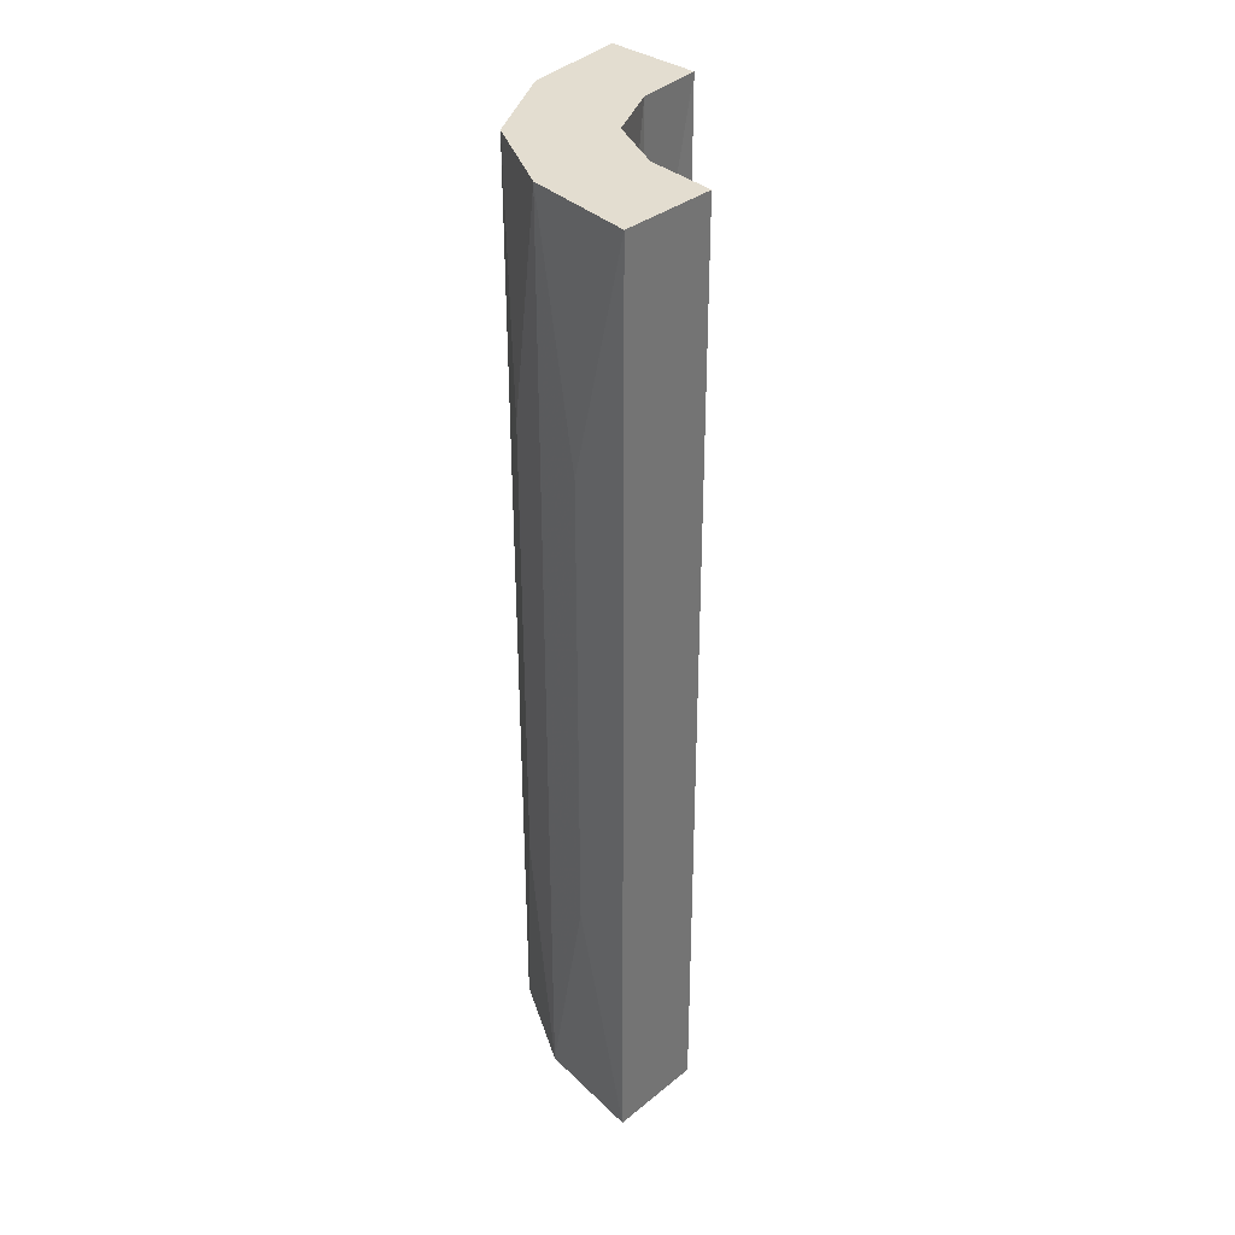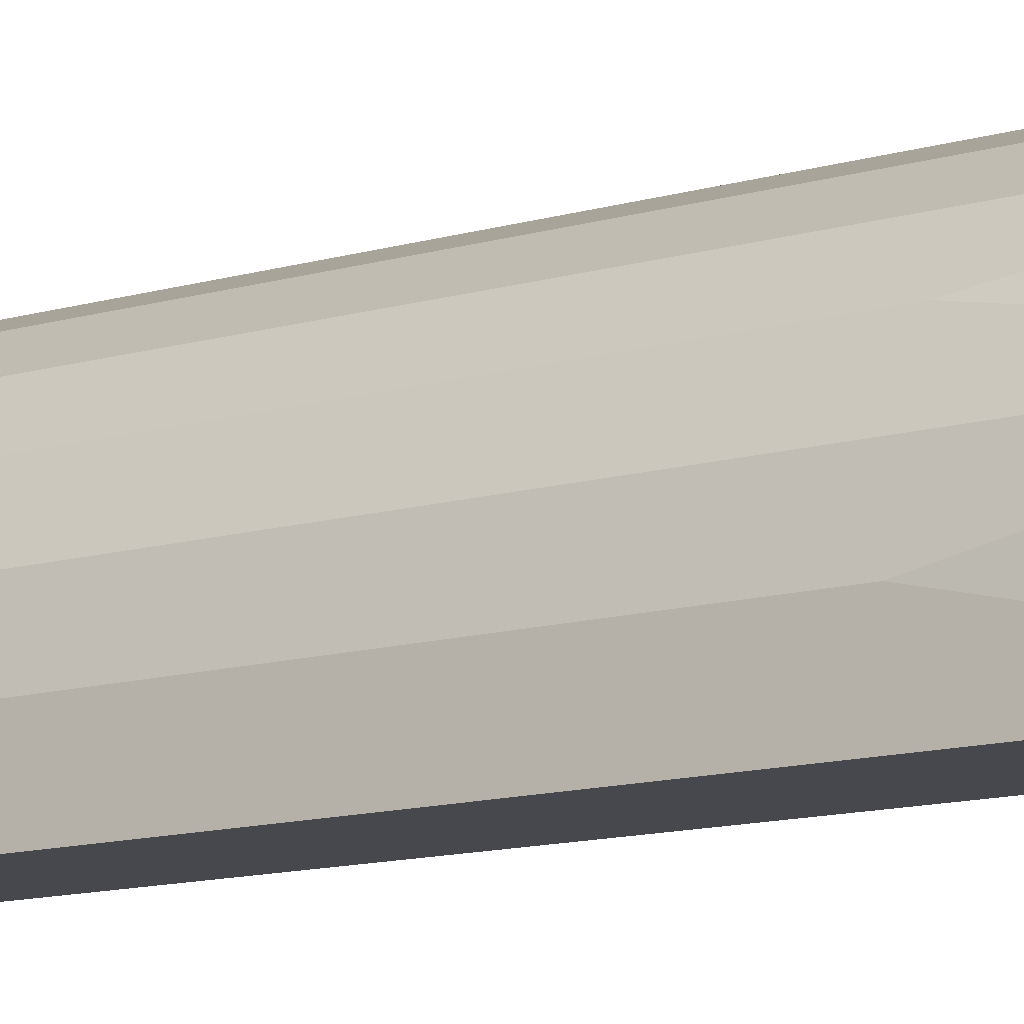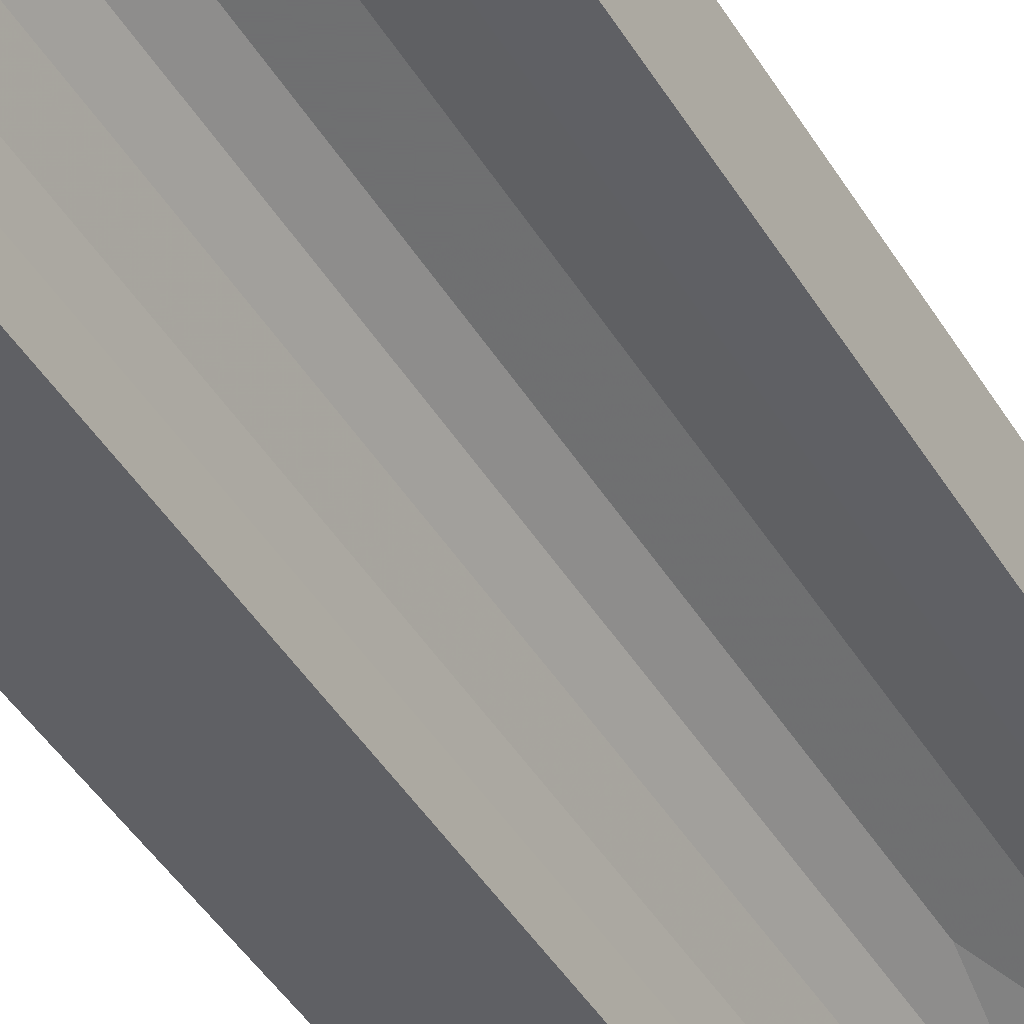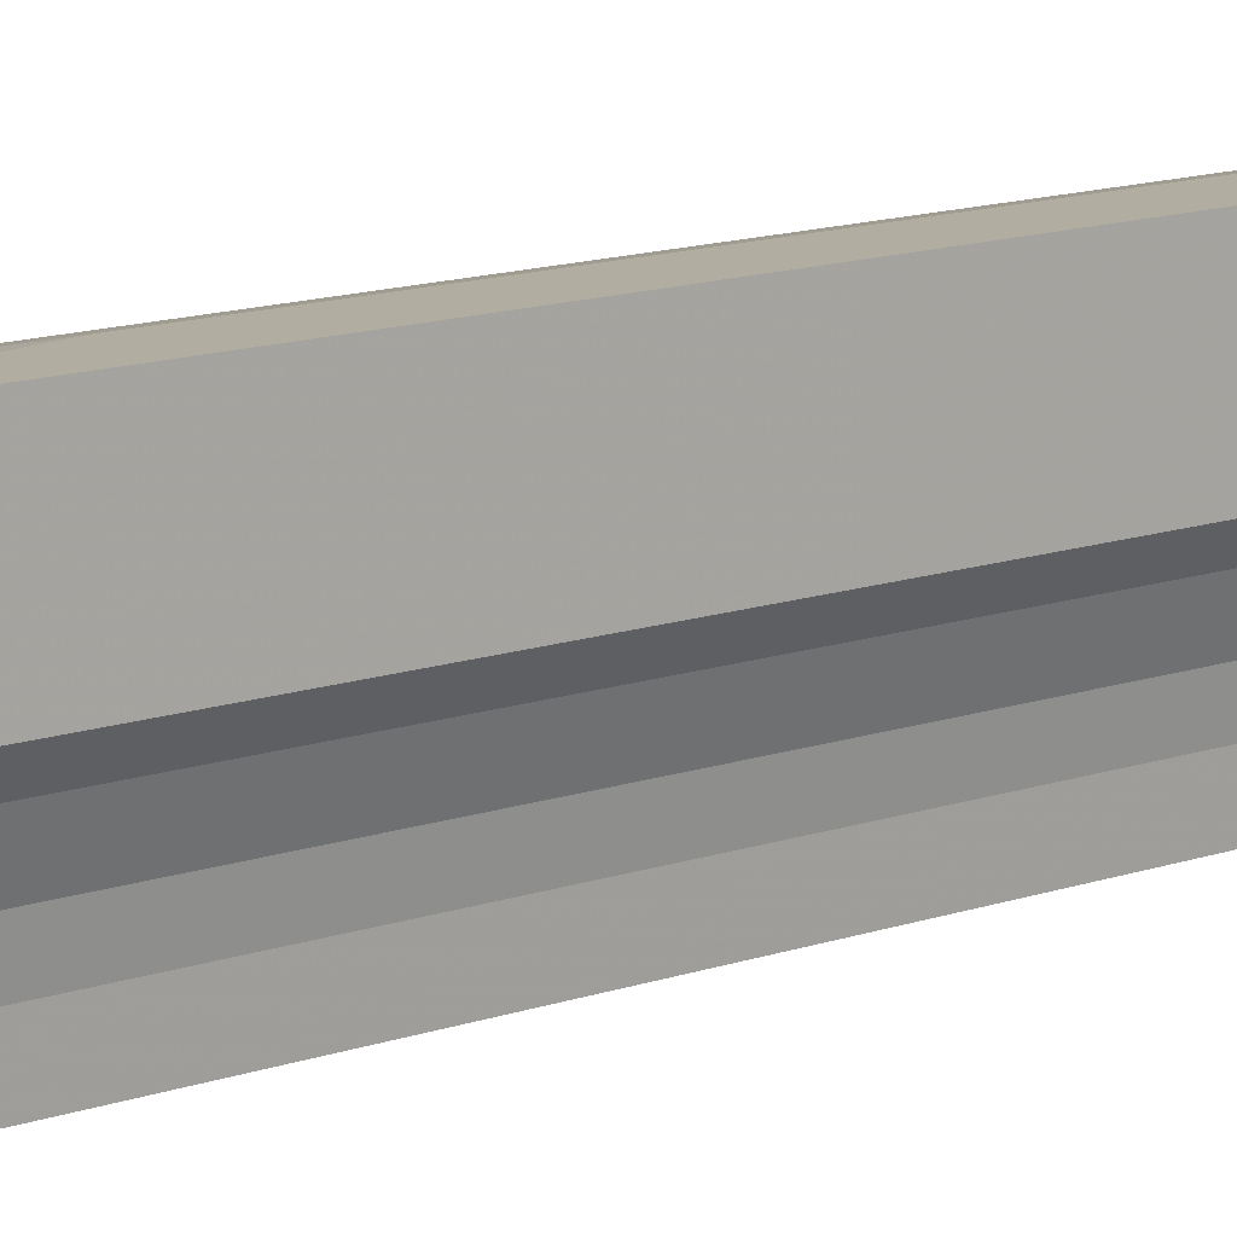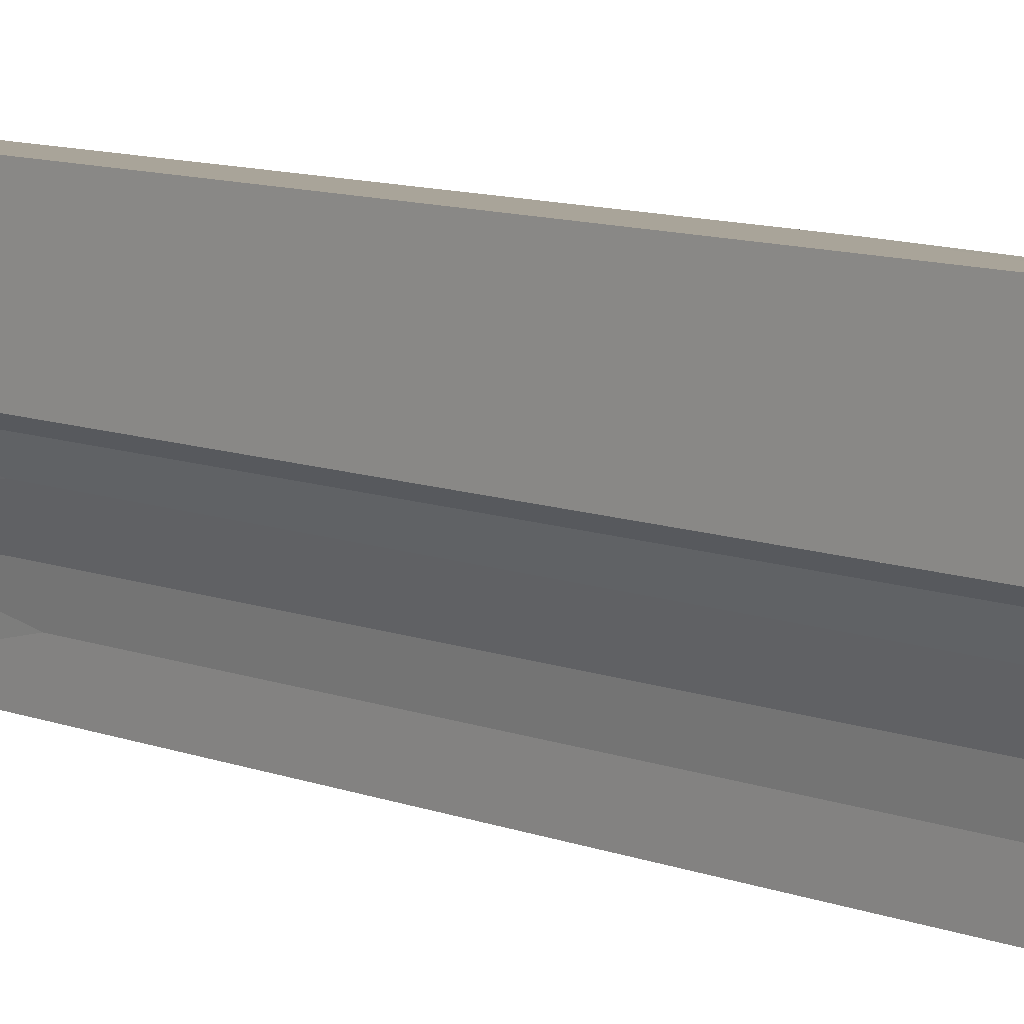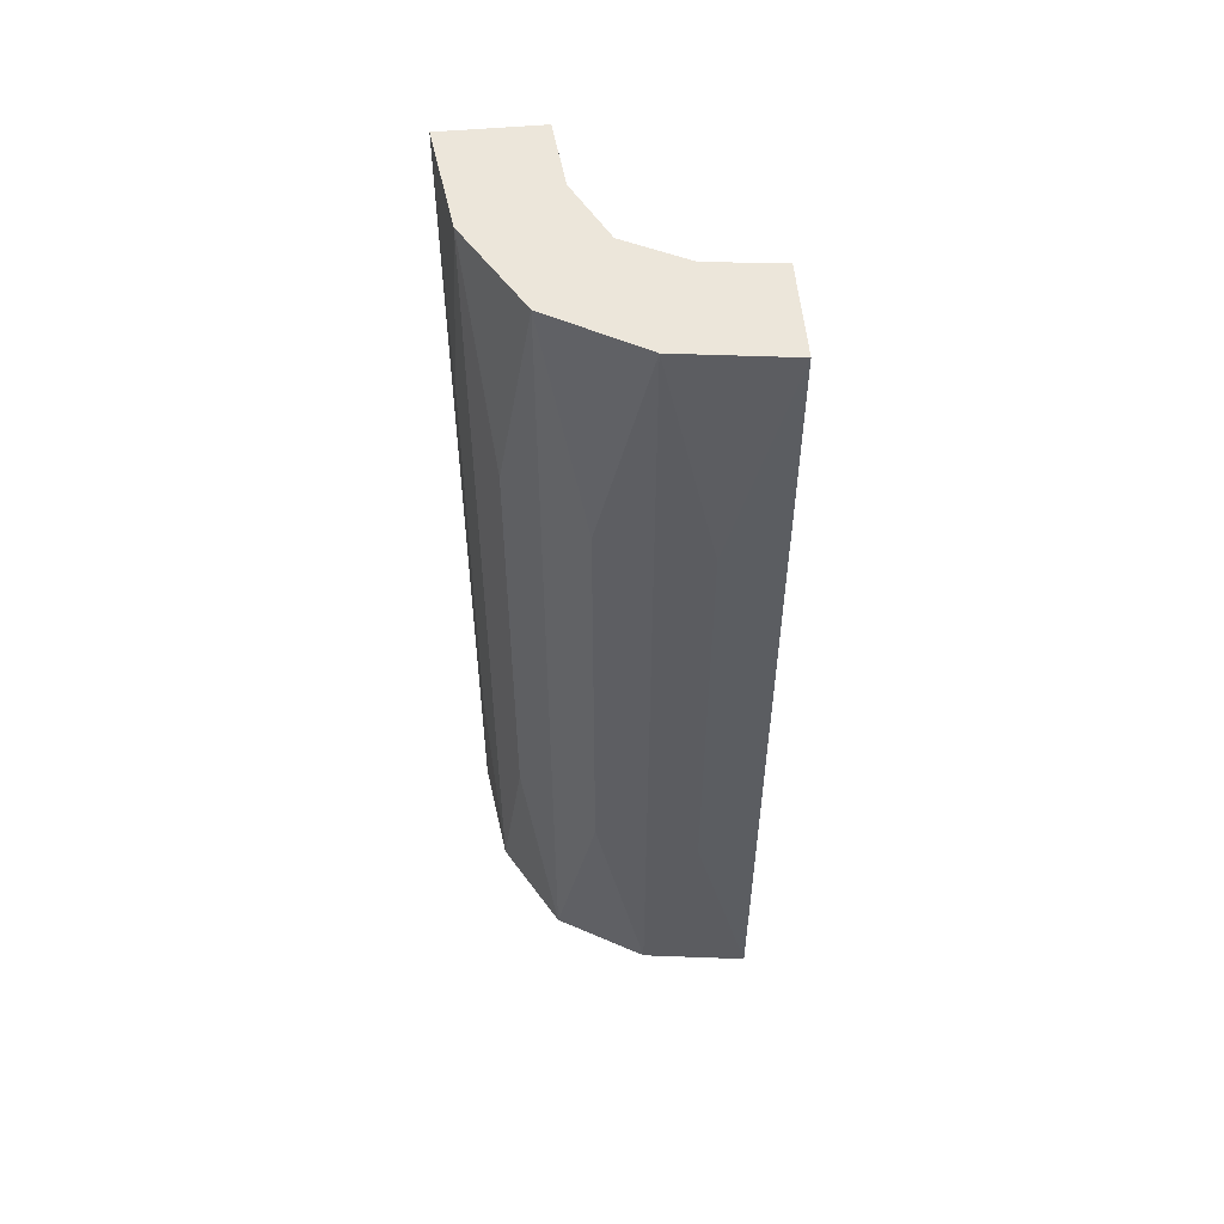
<metadata>
{"format":"obj","ext":"obj","renderer":"f3d","projection":"perspective","resolution":1024,"background":"white","views":[{"elev":35.6,"azim":-46.5,"up":"+Z"},{"elev":-11.9,"azim":-54.2,"up":"+Y"},{"elev":-44.4,"azim":29.3,"up":"+Y"},{"elev":13.4,"azim":51.8,"up":"+Y"},{"elev":9.5,"azim":136.2,"up":"+Y"},{"elev":54.3,"azim":-95.2,"up":"+Z"}]}
</metadata>
<code>
v 0.3355 -0.2619 -0.75
v 0.3355 -0.2619 -0.5
v 0.3355 -0.2619 -0.25
v 0.325 -0.5 0
v 0.325 -0.5 -1
v 0.325 -0.5 -0.6667
v 0.325 -0.5 -0.3333
v 0.428 -0.3321 0
v 0.428 -0.3321 -1
v 0.428 -0.3321 -0.8333
v 0.428 -0.3321 -0.6667
v 0.428 -0.3321 -0.3333
v 0.428 -0.3321 -0.1667
v 0.39 -0.3458 -0.8333
v 0.39 -0.3458 -0.6667
v 0.39 -0.3458 -0.3333
v 0.39 -0.3458 -0.1667
v 0.2932 -0.2943 0
v 0.2932 -0.2943 -1
v 0.2932 -0.2943 -0.75
v 0.2932 -0.2943 -0.5
v 0.2932 -0.2943 -0.25
v 0.3645 -0.3645 0
v 0.3645 -0.3645 -1
v 0.3645 -0.3645 -0.75
v 0.3645 -0.3645 -0.5
v 0.3645 -0.3645 -0.25
v 0.388 -0.2396 0
v 0.388 -0.2396 -1
v 0.388 -0.2396 -0.75
v 0.388 -0.2396 -0.5
v 0.388 -0.2396 -0.25
v 0.5 -0.225 0
v 0.5 -0.225 -1
v 0.5 -0.225 -0.5
v 0.5 -0.325 0
v 0.5 -0.325 -1
v 0.5 -0.325 -0.6667
v 0.5 -0.325 -0.3333
v 0.4603 -0.3269 -0.8333
v 0.4603 -0.3269 -0.6667
v 0.4603 -0.3269 -0.3333
v 0.4603 -0.3269 -0.1667
v 0.3458 -0.3899 -0.8333
v 0.3458 -0.3899 -0.6667
v 0.3458 -0.3899 -0.3333
v 0.3458 -0.3899 -0.1667
v 0.225 -0.5 0
v 0.225 -0.5 -1
v 0.225 -0.5 -0.5
v 0.2398 -0.3871 0
v 0.2398 -0.3871 -1
v 0.2398 -0.3871 -0.75
v 0.2398 -0.3871 -0.5
v 0.2398 -0.3871 -0.25
v 0.3269 -0.4602 -0.8333
v 0.3269 -0.4602 -0.6667
v 0.3269 -0.4602 -0.3333
v 0.3269 -0.4602 -0.1667
v 0.4403 -0.2286 -0.75
v 0.4403 -0.2286 -0.5
v 0.4403 -0.2286 -0.25
v 0.2617 -0.3359 -0.75
v 0.2617 -0.3359 -0.5
v 0.2617 -0.3359 -0.25
v 0.3321 -0.4278 0
v 0.3321 -0.4278 -1
v 0.3321 -0.4278 -0.8333
v 0.3321 -0.4278 -0.6667
v 0.3321 -0.4278 -0.3333
v 0.3321 -0.4278 -0.1667
v 0.2287 -0.4399 -0.75
v 0.2287 -0.4399 -0.5
v 0.2287 -0.4399 -0.25
f 8 28 33
f 33 36 8
f 28 8 23
f 23 18 28
f 23 66 51
f 4 48 66
f 51 66 48
f 18 23 51
f 54 55 74
f 53 54 73
f 21 22 65
f 64 65 55
f 63 64 54
f 20 21 64
f 31 32 3
f 2 3 22
f 1 2 21
f 30 31 2
f 61 62 32
f 60 61 31
f 74 51 48
f 55 51 74
f 50 74 48
f 55 65 51
f 51 65 18
f 22 3 18
f 72 50 49
f 74 50 73
f 73 50 72
f 52 53 72
f 19 20 63
f 53 52 63
f 49 52 72
f 32 28 3
f 18 3 28
f 62 28 32
f 35 33 62
f 28 62 33
f 60 35 61
f 62 61 35
f 19 1 20
f 29 1 19
f 29 60 30
f 60 29 34
f 34 35 60
f 1 29 30
f 7 50 48
f 50 7 6
f 50 6 49
f 70 71 47
f 68 69 45
f 58 59 71
f 56 57 69
f 47 23 27
f 71 66 47
f 23 47 66
f 59 66 71
f 46 47 27
f 45 26 25
f 44 25 24
f 26 45 46
f 45 69 70
f 25 44 45
f 46 27 26
f 67 68 44
f 69 57 58
f 58 7 59
f 4 59 7
f 4 66 59
f 7 58 57
f 56 68 67
f 5 6 56
f 57 56 6
f 67 5 56
f 12 13 43
f 10 11 41
f 16 17 13
f 14 15 11
f 43 36 39
f 13 8 43
f 36 43 8
f 17 8 13
f 42 43 39
f 40 38 37
f 38 41 42
f 41 11 12
f 38 40 41
f 9 40 37
f 11 15 16
f 27 17 16
f 17 27 23
f 16 26 27
f 23 8 17
f 26 16 15
f 14 10 9
f 40 9 10
f 24 25 14
f 15 14 25
f 9 24 14
f 25 26 15
f 35 39 33
f 34 37 38
f 35 38 39
f 9 34 29
f 34 9 37
f 29 24 9
f 24 29 19
f 24 52 67
f 5 67 49
f 52 49 67
f 19 52 24
f 54 74 73
f 53 73 72
f 21 65 64
f 64 55 54
f 63 54 53
f 20 64 63
f 31 3 2
f 2 22 21
f 1 21 20
f 30 2 1
f 61 32 31
f 60 31 30
f 65 22 18
f 19 63 52
f 7 48 4
f 6 5 49
f 70 47 46
f 68 45 44
f 58 71 70
f 56 69 68
f 45 70 46
f 67 44 24
f 69 58 70
f 7 57 6
f 12 43 42
f 10 41 40
f 16 13 12
f 14 11 10
f 38 42 39
f 41 12 42
f 11 16 12
f 39 36 33
f 34 38 35

</code>
